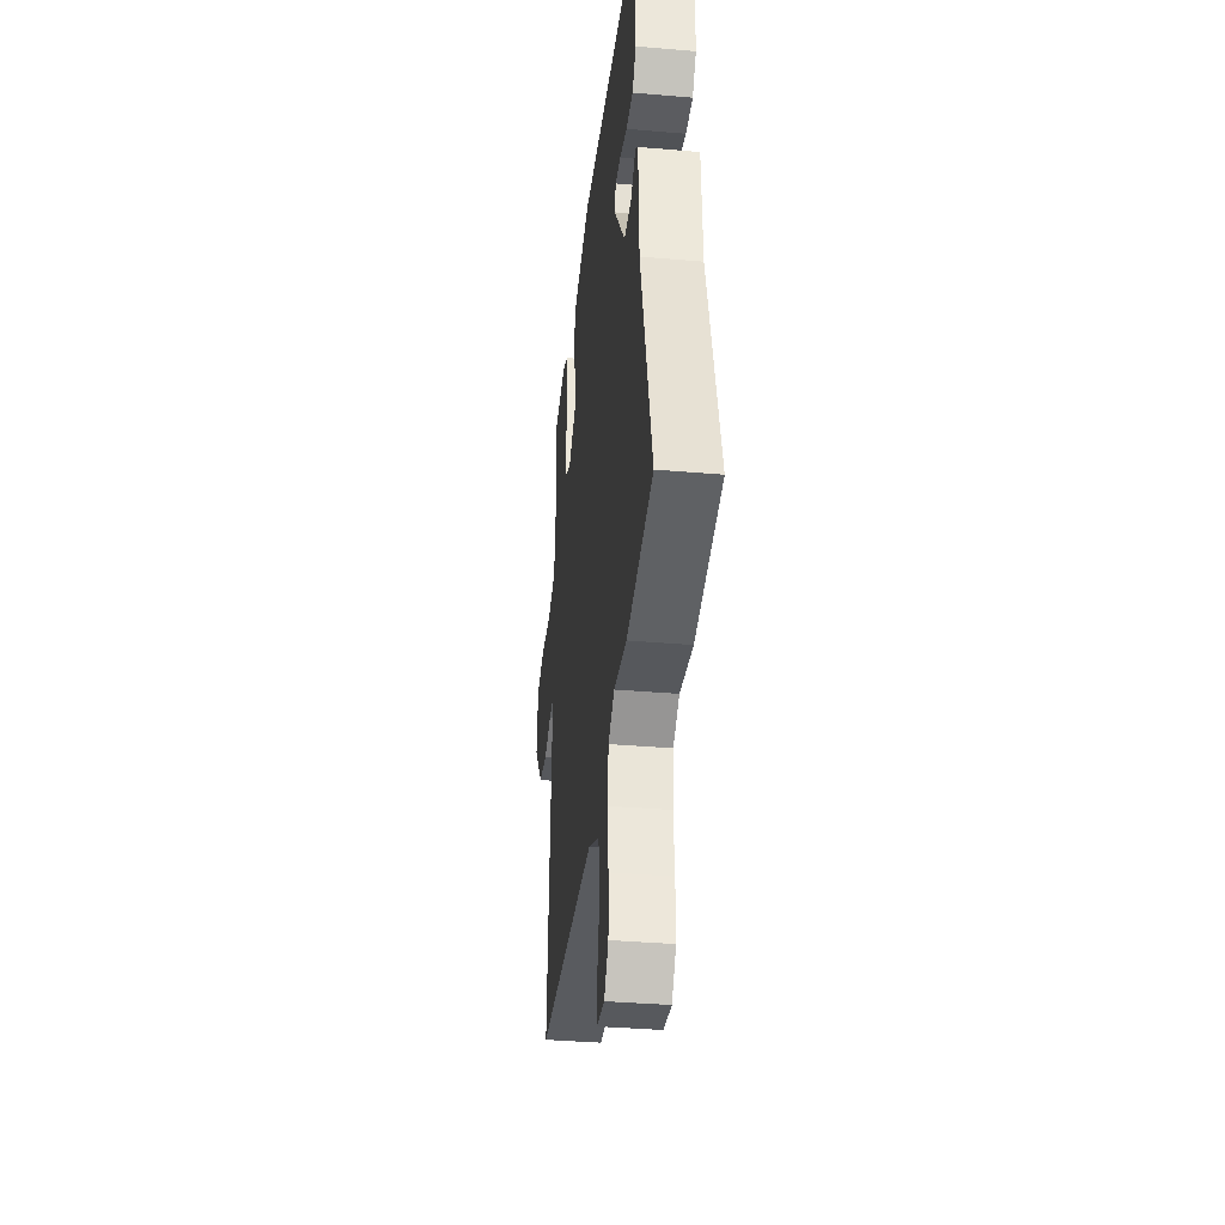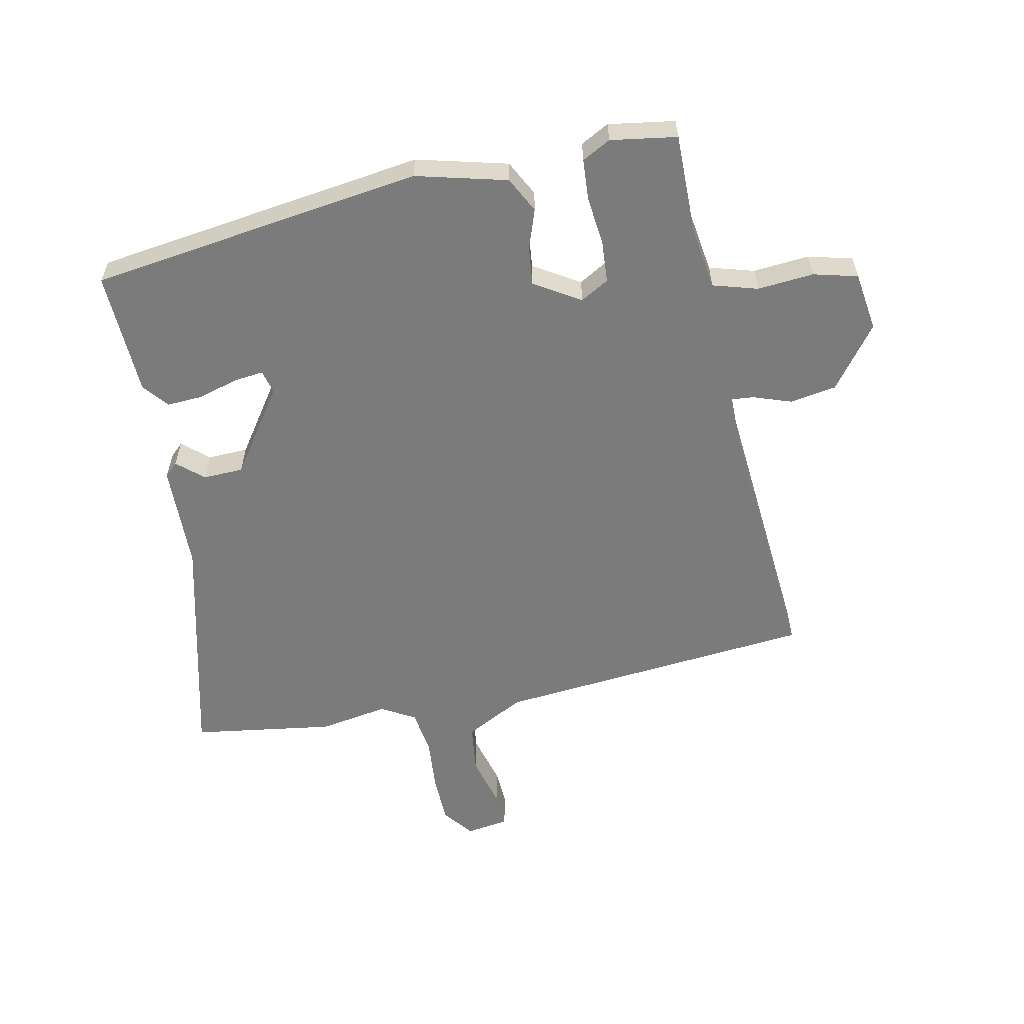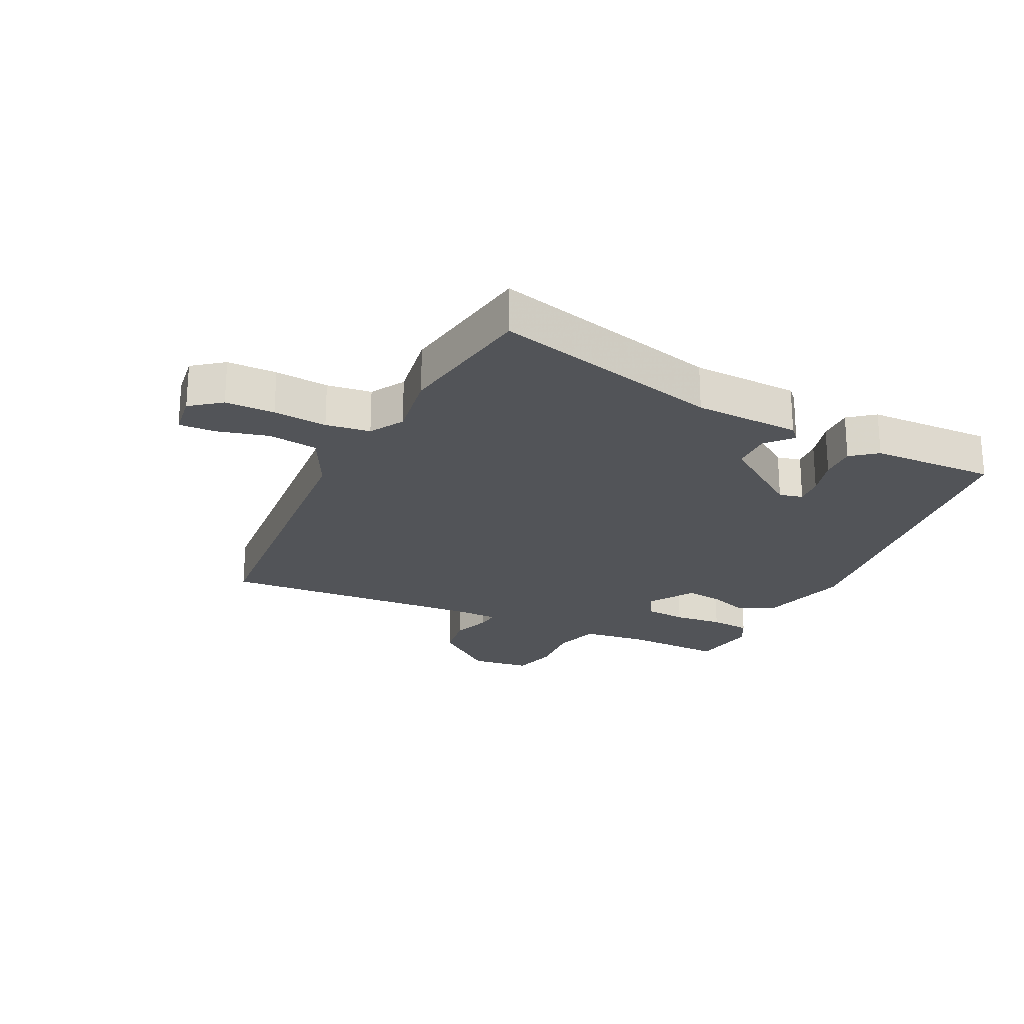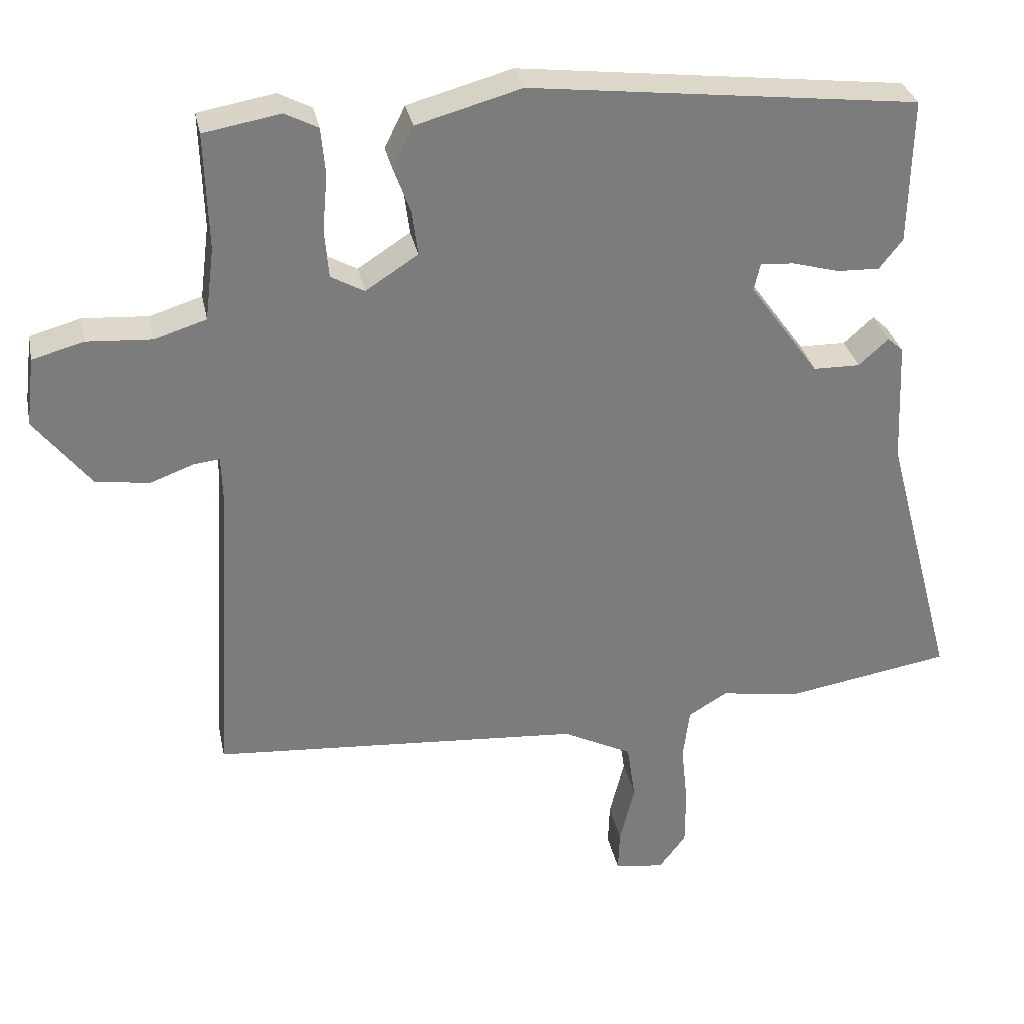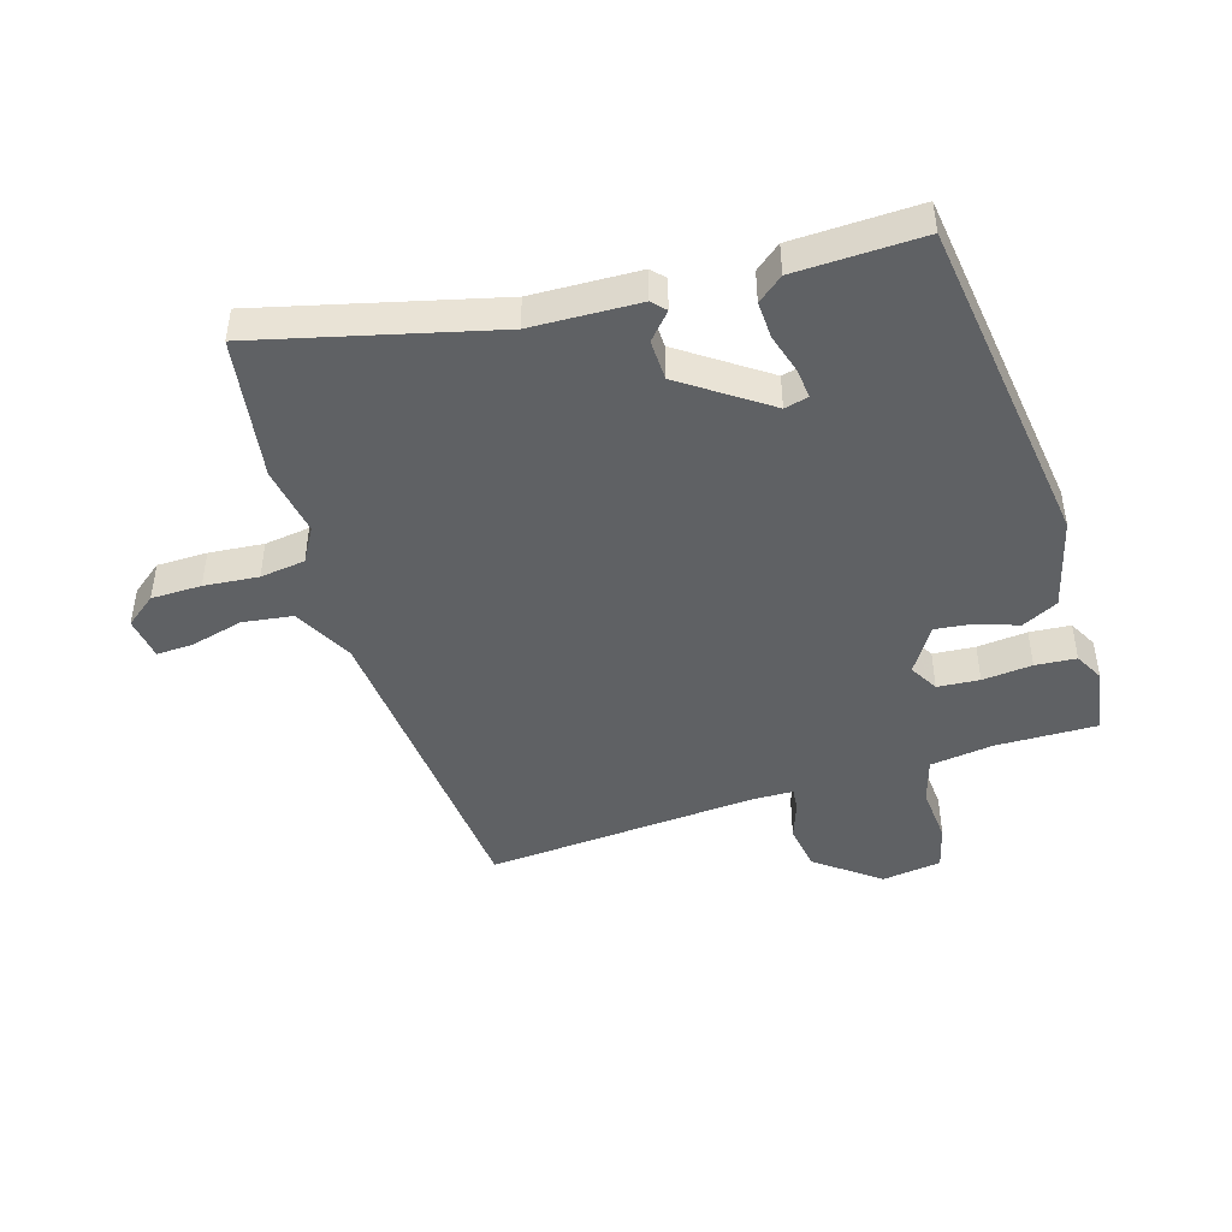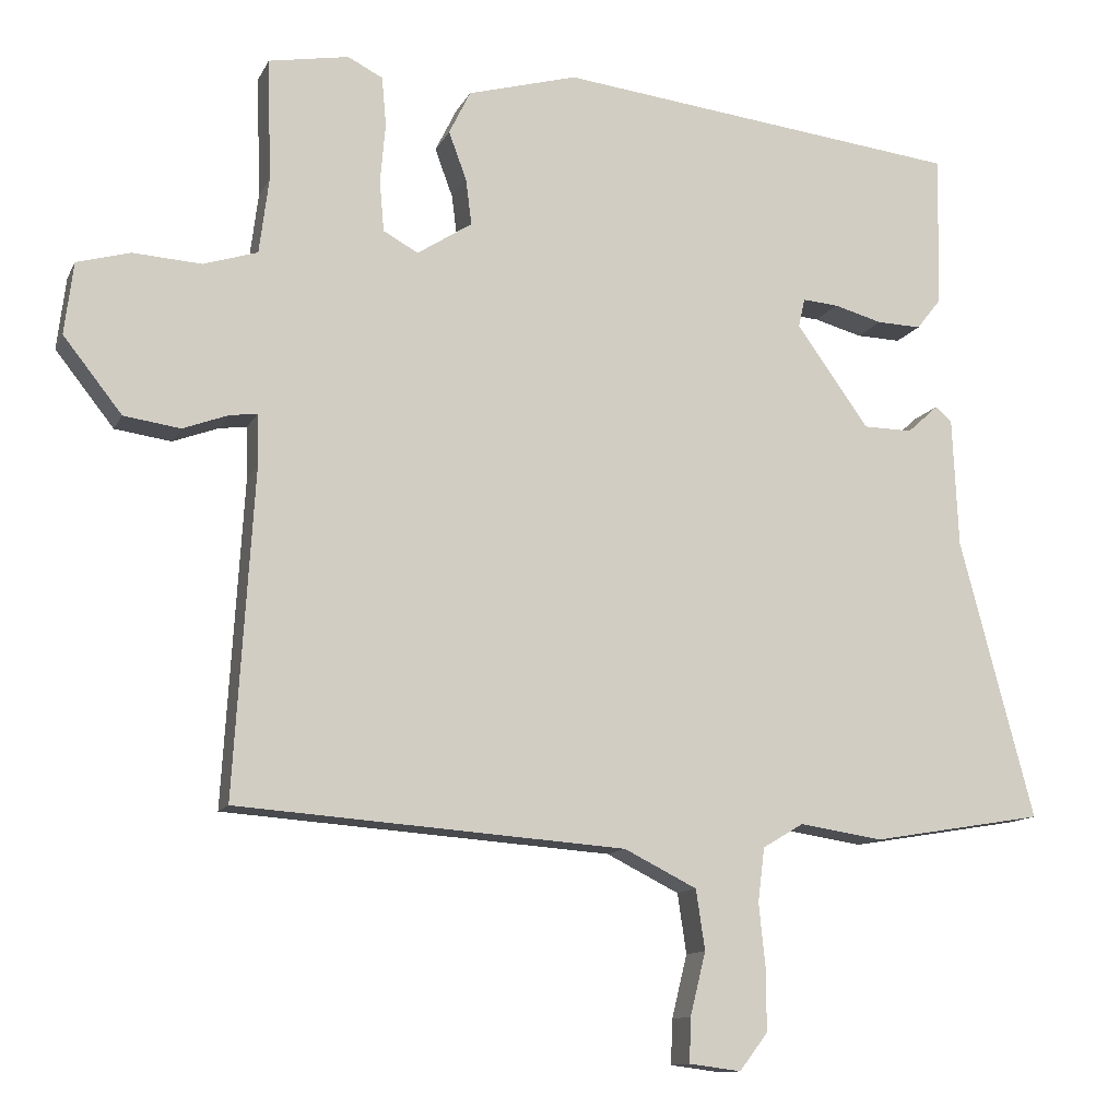
<metadata>
{"format":"obj","ext":"obj","renderer":"f3d","projection":"perspective","resolution":1024,"background":"white","views":[{"elev":-36.5,"azim":-96.4,"up":"+Z"},{"elev":-58.5,"azim":12.8,"up":"+Y"},{"elev":-23.1,"azim":-115.4,"up":"+Y"},{"elev":31.5,"azim":168.7,"up":"+Z"},{"elev":-45.5,"azim":-72.2,"up":"+Y"},{"elev":-11.9,"azim":162.2,"up":"+Z"}]}
</metadata>
<code>
v 0.489 0.07 -0.503
v -0.035 0.07 -0.541
v -0.133 0.07 -0.59
v -0.145 0.07 -0.671
v -0.124 0.07 -0.756
v -0.122 0.07 -0.816
v -0.192 0.07 -0.825
v -0.23 0.07 -0.775
v -0.23 0.07 -0.694
v -0.221 0.07 -0.606
v -0.23 0.07 -0.533
v -0.285 0.07 -0.5
v -0.398 0.07 -0.517
v -0.63 0.07 -0.478
v -0.53 0.07 -0.101
v -0.522 0.07 0.073
v -0.5 0.07 0.093
v -0.458 0.07 0.055
v -0.392 0.07 0.056
v -0.294 0.07 0.192
v -0.303 0.07 0.231
v -0.351 0.07 0.227
v -0.416 0.07 0.209
v -0.476 0.07 0.207
v -0.509 0.07 0.249
v -0.513 0.07 0.454
v 0.034 0.07 0.518
v 0.182 0.07 0.477
v 0.211 0.07 0.418
v 0.187 0.07 0.353
v 0.179 0.07 0.291
v 0.253 0.07 0.243
v 0.3 0.07 0.269
v 0.306 0.07 0.337
v 0.299 0.07 0.418
v 0.305 0.07 0.484
v 0.352 0.07 0.508
v 0.46 0.07 0.489
v 0.455 0.07 0.325
v 0.468 0.07 0.222
v 0.541 0.07 0.199
v 0.633 0.07 0.205
v 0.705 0.07 0.185
v 0.717 0.07 0.088
v 0.638 0.07 -0.012
v 0.562 0.07 -0.023
v 0.5 0.07 0
v 0.464 0.07 0.004
v 0.462 0.07 -0.065
v 0.489 0 -0.503
v -0.035 0 -0.541
v -0.133 0 -0.59
v -0.145 0 -0.671
v -0.124 0 -0.756
v -0.122 0 -0.816
v -0.192 0 -0.825
v -0.23 0 -0.775
v -0.23 0 -0.694
v -0.221 0 -0.606
v -0.23 0 -0.533
v -0.285 0 -0.5
v -0.398 0 -0.517
v -0.63 0 -0.478
v -0.53 0 -0.101
v -0.522 0 0.073
v -0.5 0 0.093
v -0.458 0 0.055
v -0.392 0 0.056
v -0.294 0 0.192
v -0.303 0 0.231
v -0.351 0 0.227
v -0.416 0 0.209
v -0.476 0 0.207
v -0.509 0 0.249
v -0.513 0 0.454
v 0.034 0 0.518
v 0.182 0 0.477
v 0.211 0 0.418
v 0.187 0 0.353
v 0.179 0 0.291
v 0.253 0 0.243
v 0.3 0 0.269
v 0.306 0 0.337
v 0.299 0 0.418
v 0.305 0 0.484
v 0.352 0 0.508
v 0.46 0 0.489
v 0.455 0 0.325
v 0.468 0 0.222
v 0.541 0 0.199
v 0.633 0 0.205
v 0.705 0 0.185
v 0.717 0 0.088
v 0.638 0 -0.012
v 0.562 0 -0.023
v 0.5 0 0
v 0.464 0 0.004
v 0.462 0 -0.065
f 44 45 46 47
f 44 47 48
f 41 42 43 44
f 40 41 44 48
f 39 40 48 49
f 37 38 39
f 34 35 36 37
f 33 34 37 39
f 32 33 39 49
f 27 28 29 30
f 27 30 31
f 26 27 31
f 22 23 24 25
f 21 22 25 26
f 15 16 17 18
f 15 18 19
f 12 13 14 15
f 11 12 15 19
f 7 8 9 10
f 7 10 11
f 4 5 6 7
f 3 4 7 11
f 2 3 11 19
f 21 26 31 32
f 20 21 32 49
f 19 20 49
f 1 2 19 49
f 96 95 94 93
f 97 96 93
f 93 92 91 90
f 97 93 90 89
f 98 97 89 88
f 88 87 86
f 86 85 84 83
f 88 86 83 82
f 98 88 82 81
f 79 78 77 76
f 80 79 76
f 80 76 75
f 74 73 72 71
f 75 74 71 70
f 67 66 65 64
f 68 67 64
f 64 63 62 61
f 68 64 61 60
f 59 58 57 56
f 60 59 56
f 56 55 54 53
f 60 56 53 52
f 68 60 52 51
f 81 80 75 70
f 98 81 70 69
f 98 69 68
f 98 68 51 50
f 1 50 51 2
f 2 51 52 3
f 3 52 53 4
f 4 53 54 5
f 5 54 55 6
f 6 55 56 7
f 7 56 57 8
f 8 57 58 9
f 9 58 59 10
f 10 59 60 11
f 11 60 61 12
f 12 61 62 13
f 13 62 63 14
f 14 63 64 15
f 15 64 65 16
f 16 65 66 17
f 17 66 67 18
f 18 67 68 19
f 19 68 69 20
f 20 69 70 21
f 21 70 71 22
f 22 71 72 23
f 23 72 73 24
f 24 73 74 25
f 25 74 75 26
f 26 75 76 27
f 27 76 77 28
f 28 77 78 29
f 29 78 79 30
f 30 79 80 31
f 31 80 81 32
f 32 81 82 33
f 33 82 83 34
f 34 83 84 35
f 35 84 85 36
f 36 85 86 37
f 37 86 87 38
f 38 87 88 39
f 39 88 89 40
f 40 89 90 41
f 41 90 91 42
f 42 91 92 43
f 43 92 93 44
f 44 93 94 45
f 45 94 95 46
f 46 95 96 47
f 47 96 97 48
f 48 97 98 49
f 49 98 50 1

</code>
